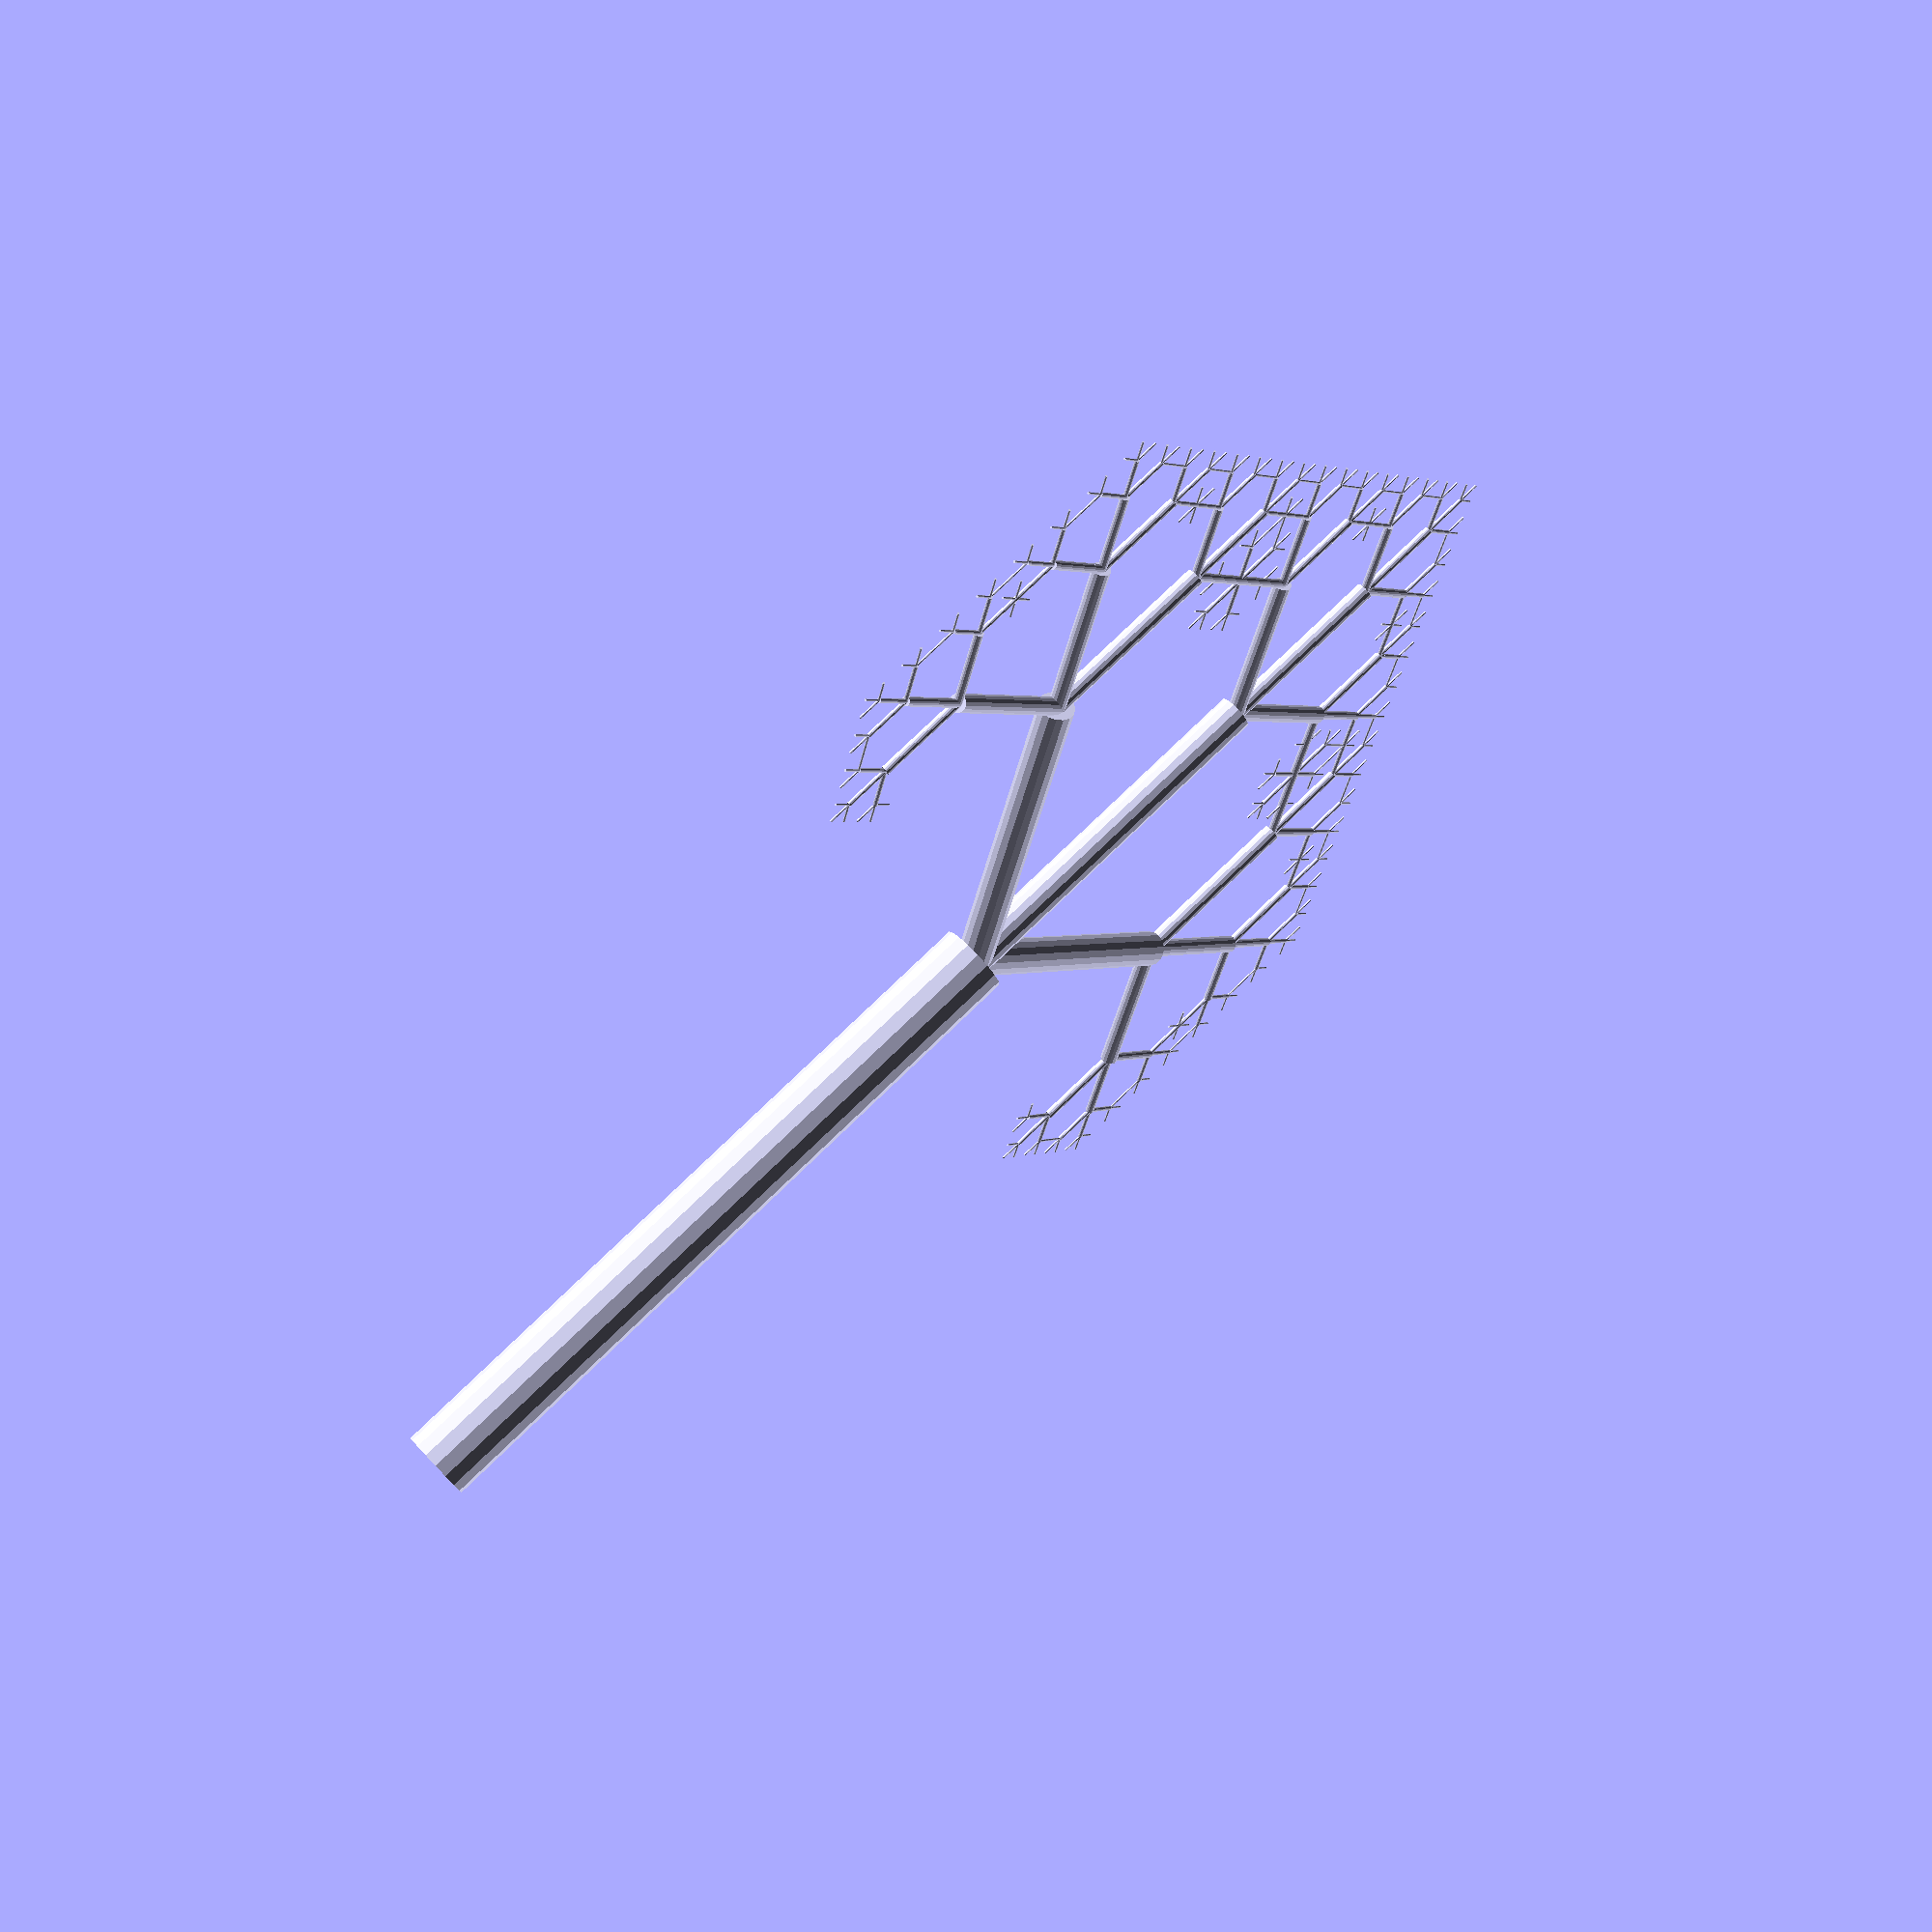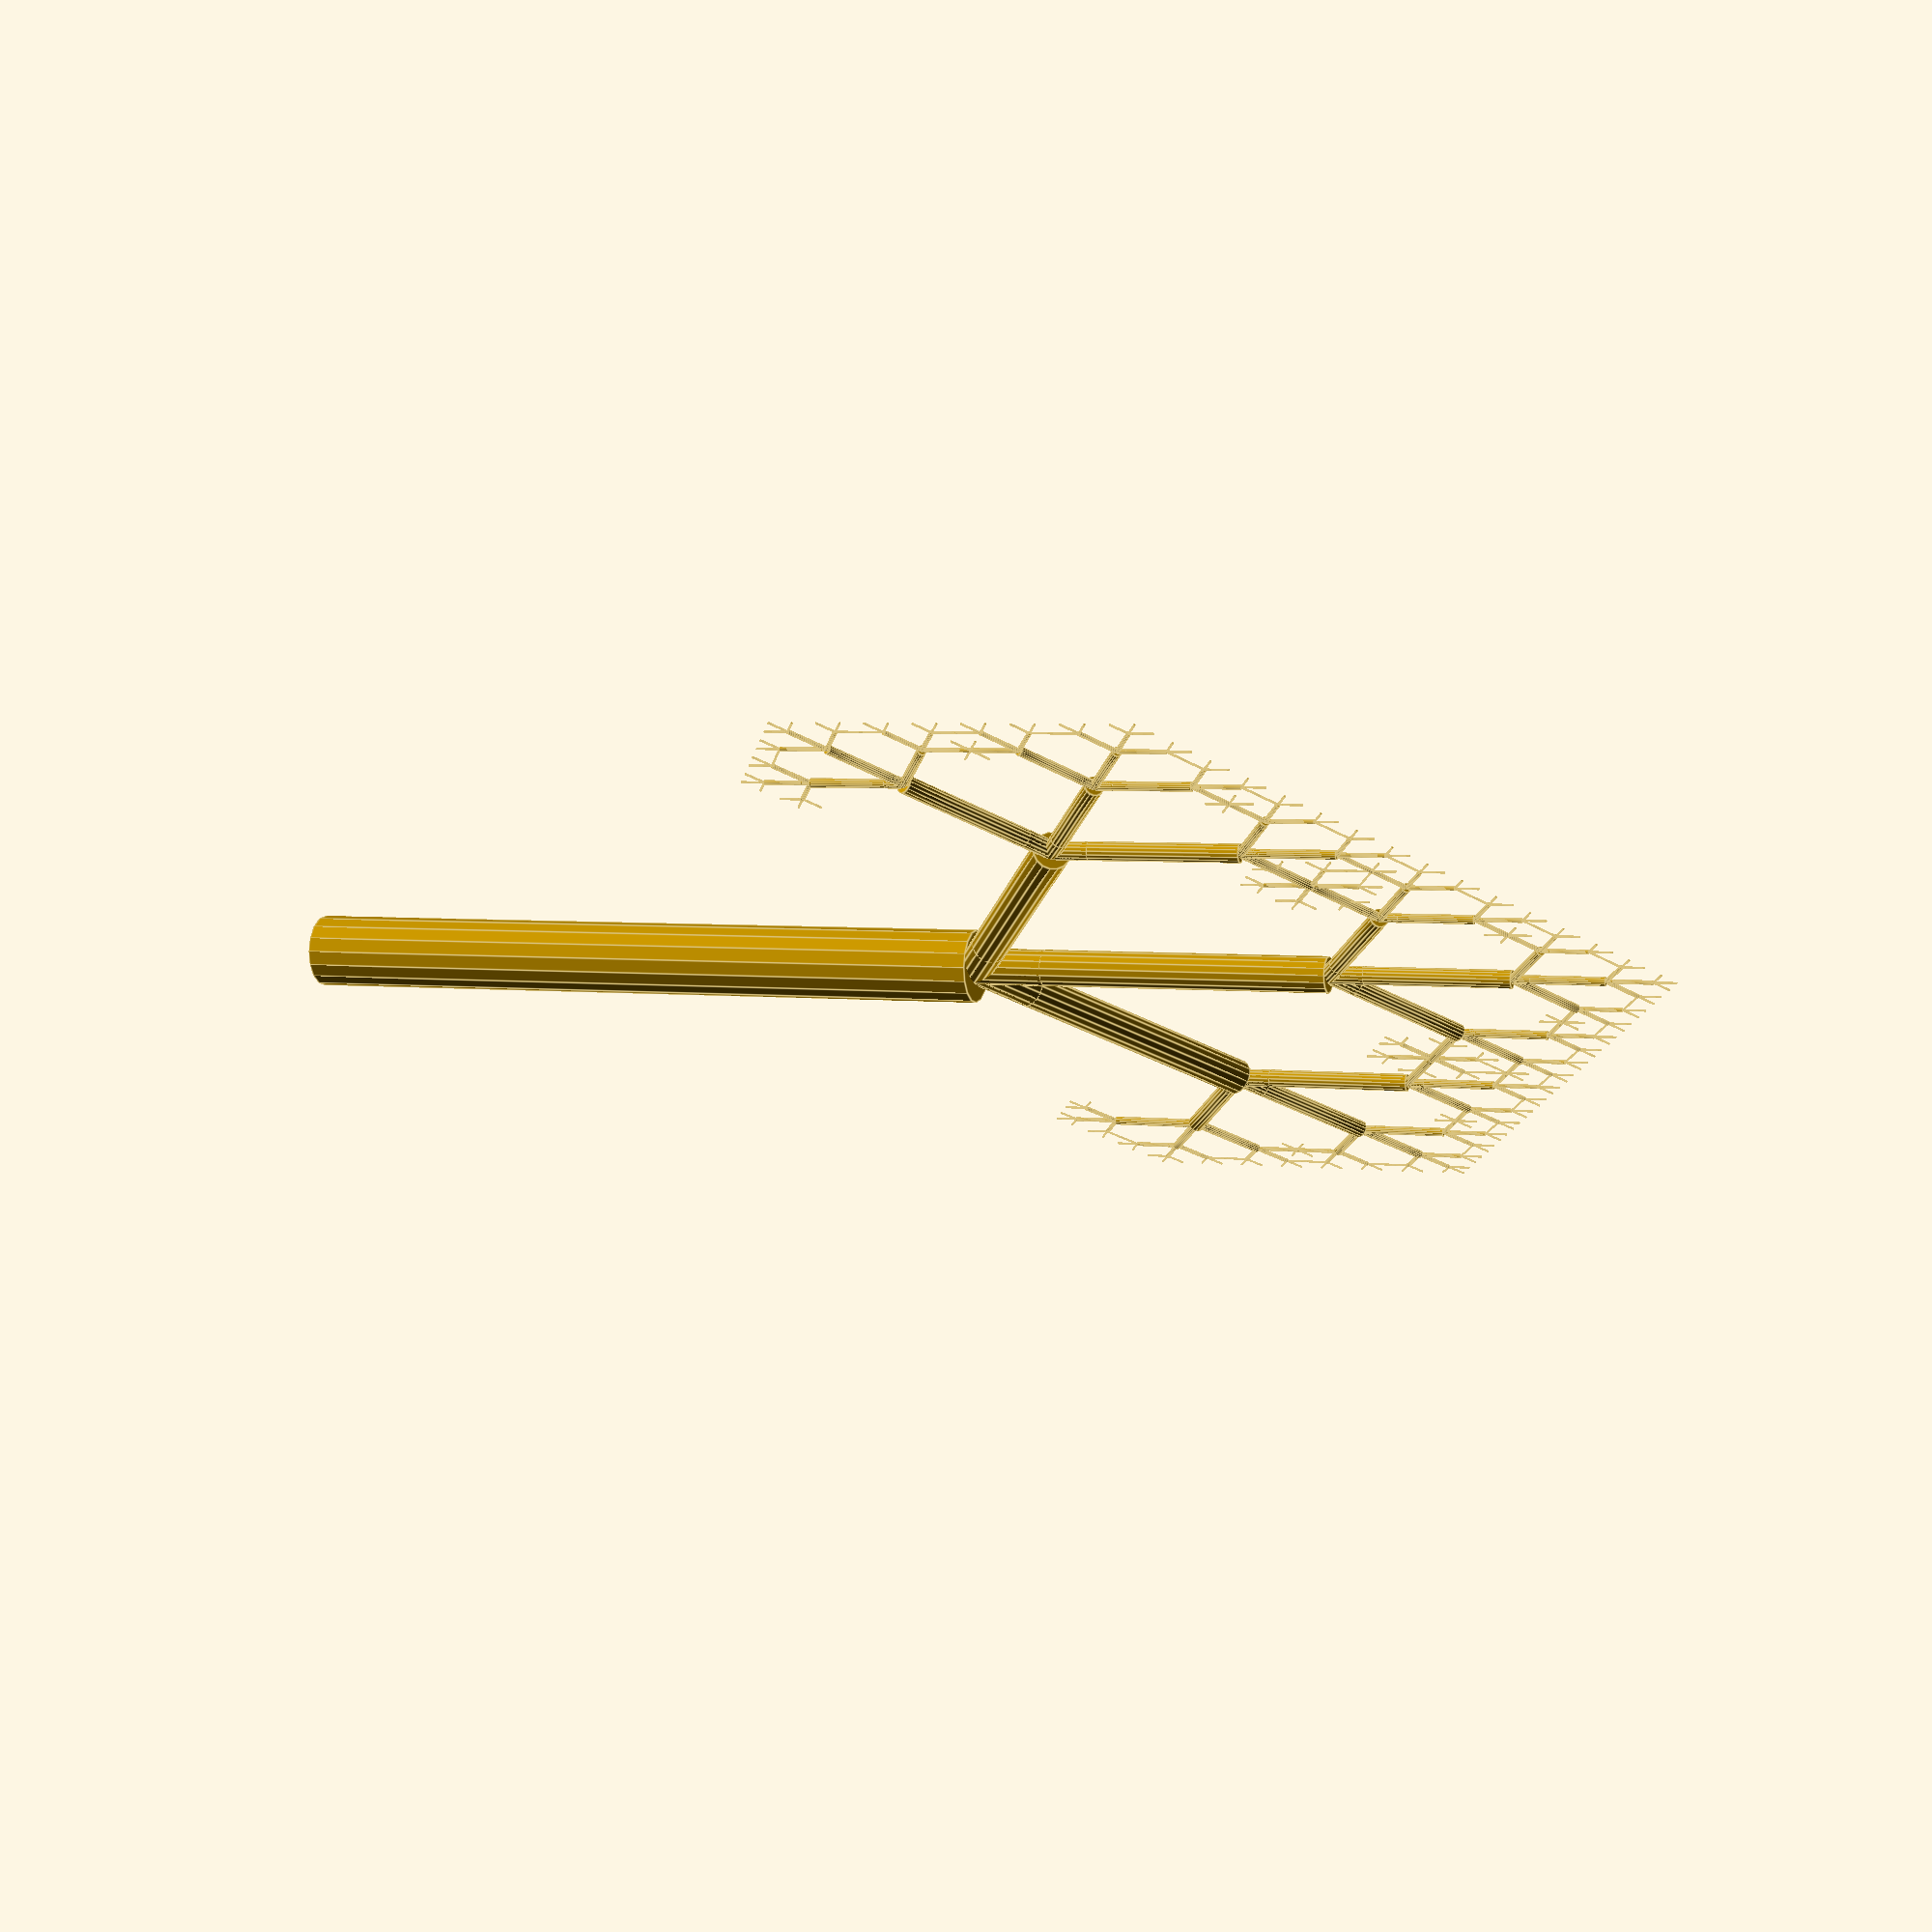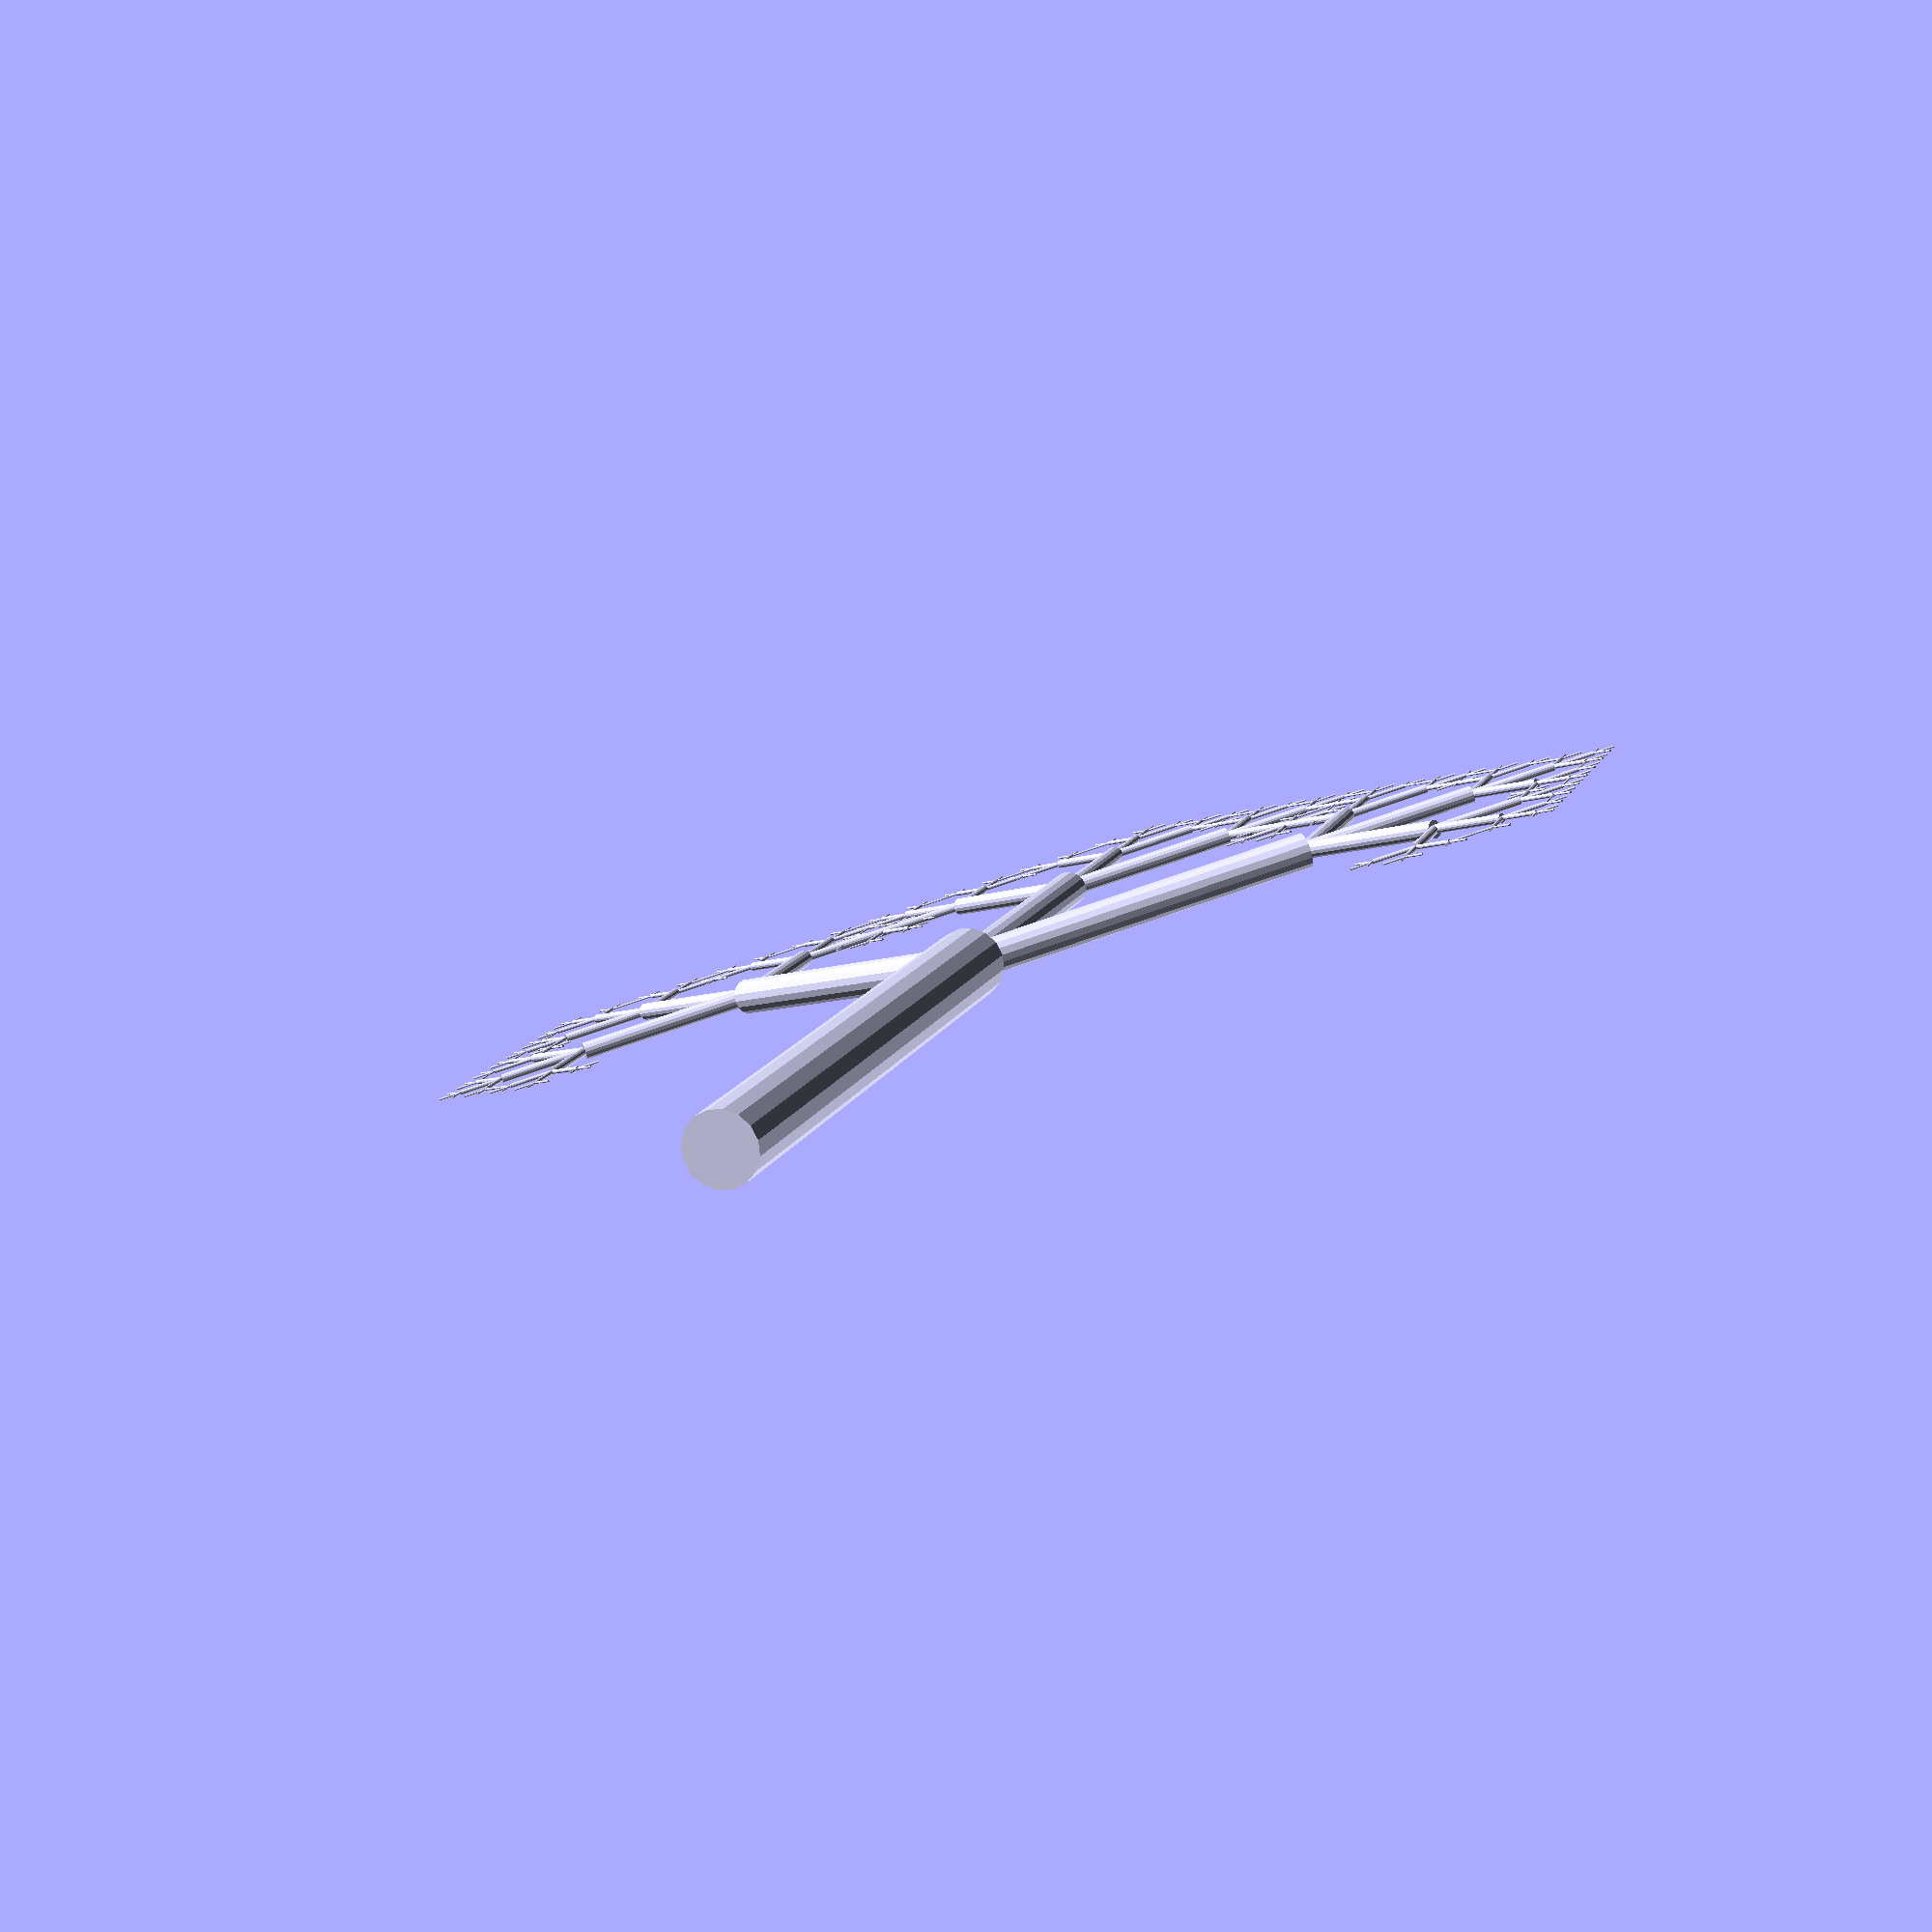
<openscad>


module link(length=20,scaleFactor=.9,maximumDepth=3,depthCurrent=0,branchingAngle=60,branchingOrder=2){
	children(0);
	for(i = [-branchingOrder:1:branchingOrder]){
		translate([0,0,length]){
			rotate([i*branchingAngle,0,0]){				
				if(maximumDepth>depthCurrent){
					link(length*scaleFactor,scaleFactor,maximumDepth,depthCurrent+1,branchingAngle,branchingOrder){
						scale([scaleFactor,scaleFactor,scaleFactor]){
							children();
						}
					}
				}else{
					//children(1);
				}
			}
		}
	}
}


myScale=.5;
myHeight=100;

link(length=myHeight,scaleFactor=myScale,maximumDepth=5,branchingAngle=60,branchingOrder=1){
	cylinder(h=myHeight,d=10,center=false);

	cylinder(h=myHeight/5,d=10,center=false);
}

</openscad>
<views>
elev=100.8 azim=194.4 roll=313.8 proj=p view=solid
elev=176.3 azim=114.1 roll=249.4 proj=p view=edges
elev=166.7 azim=108.0 roll=342.9 proj=p view=wireframe
</views>
